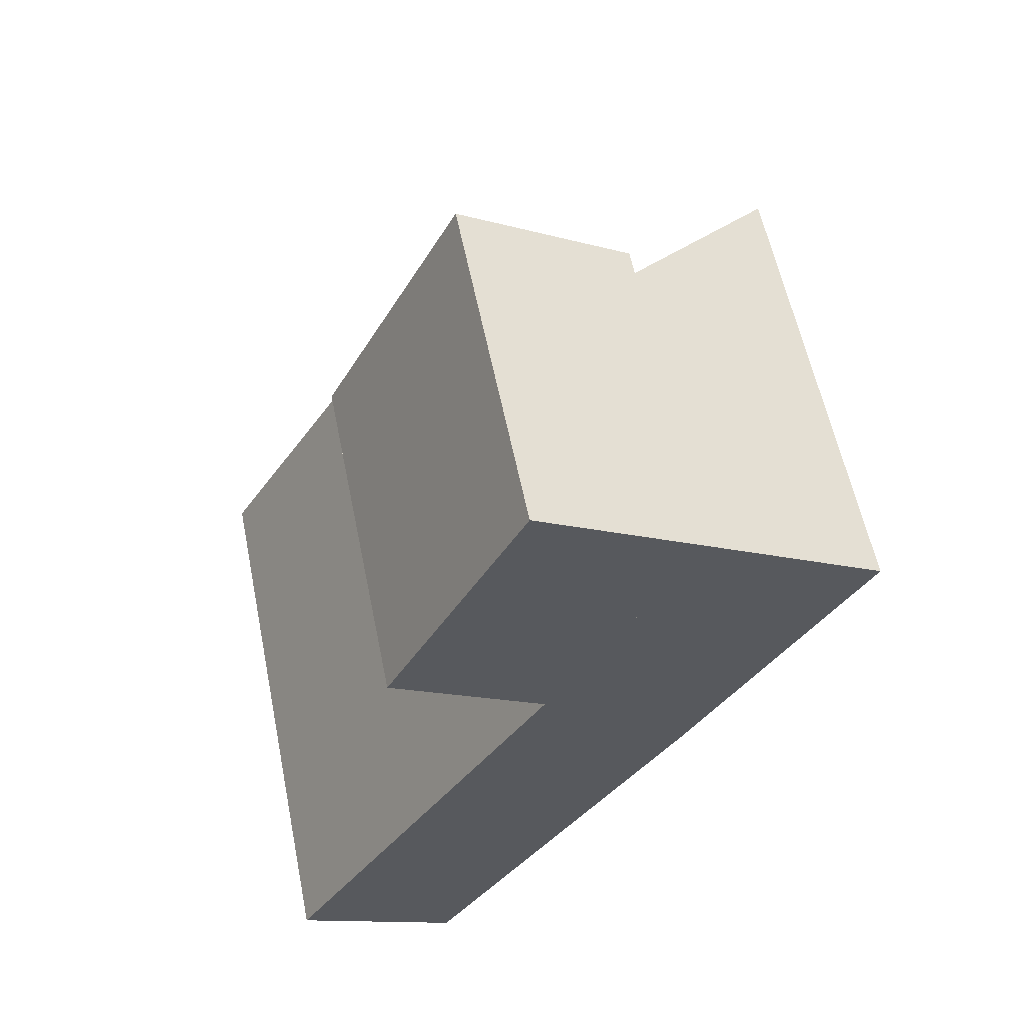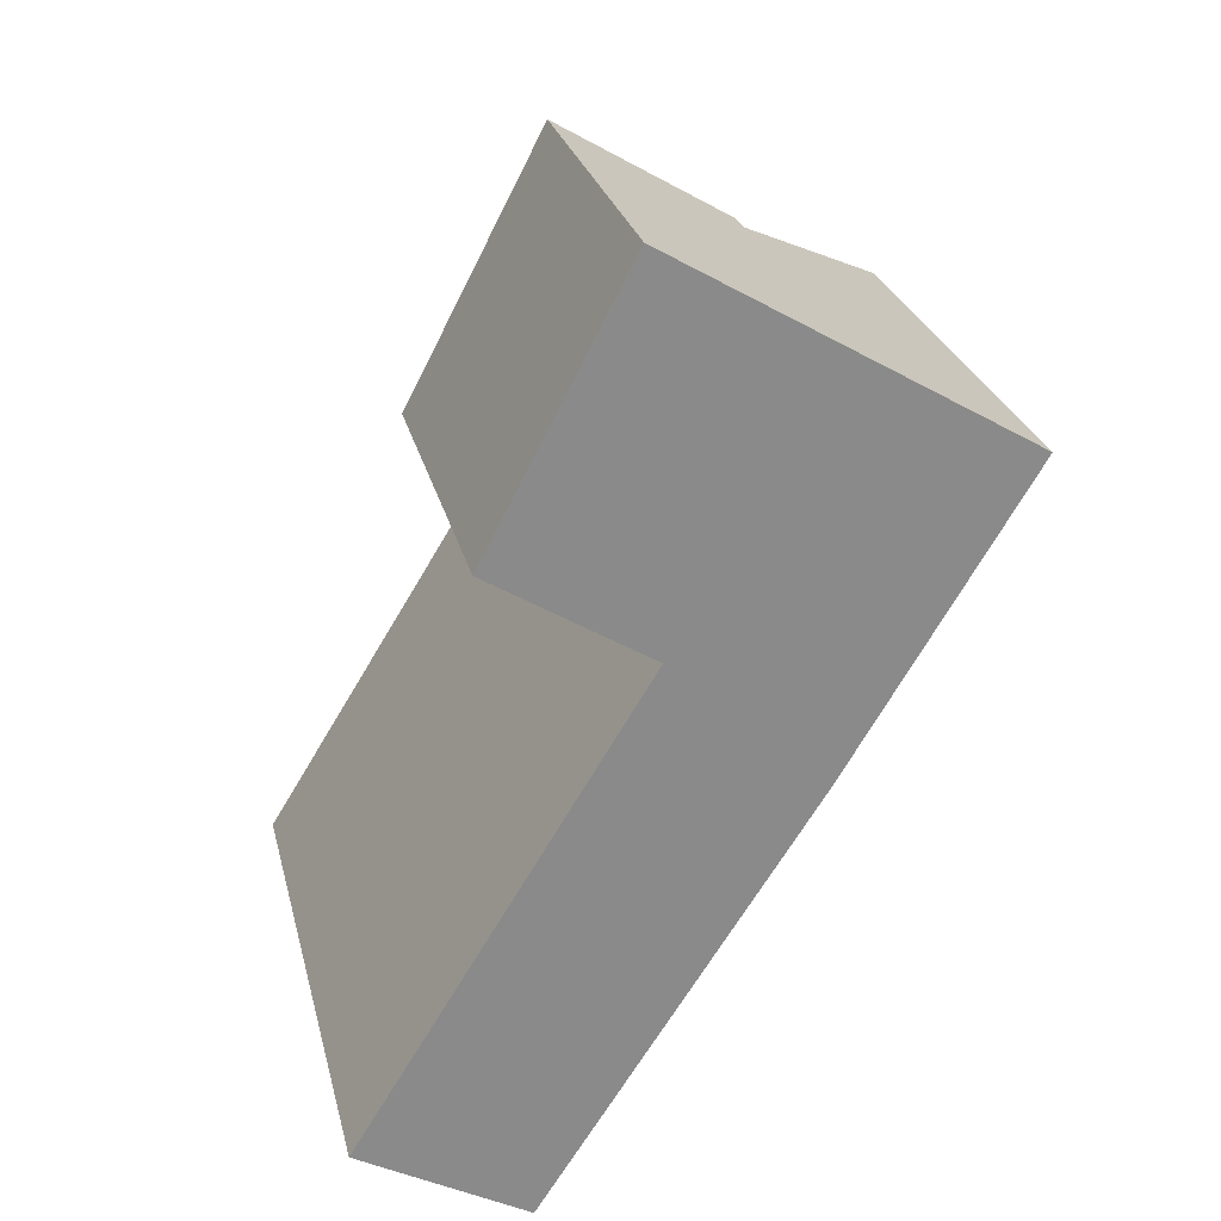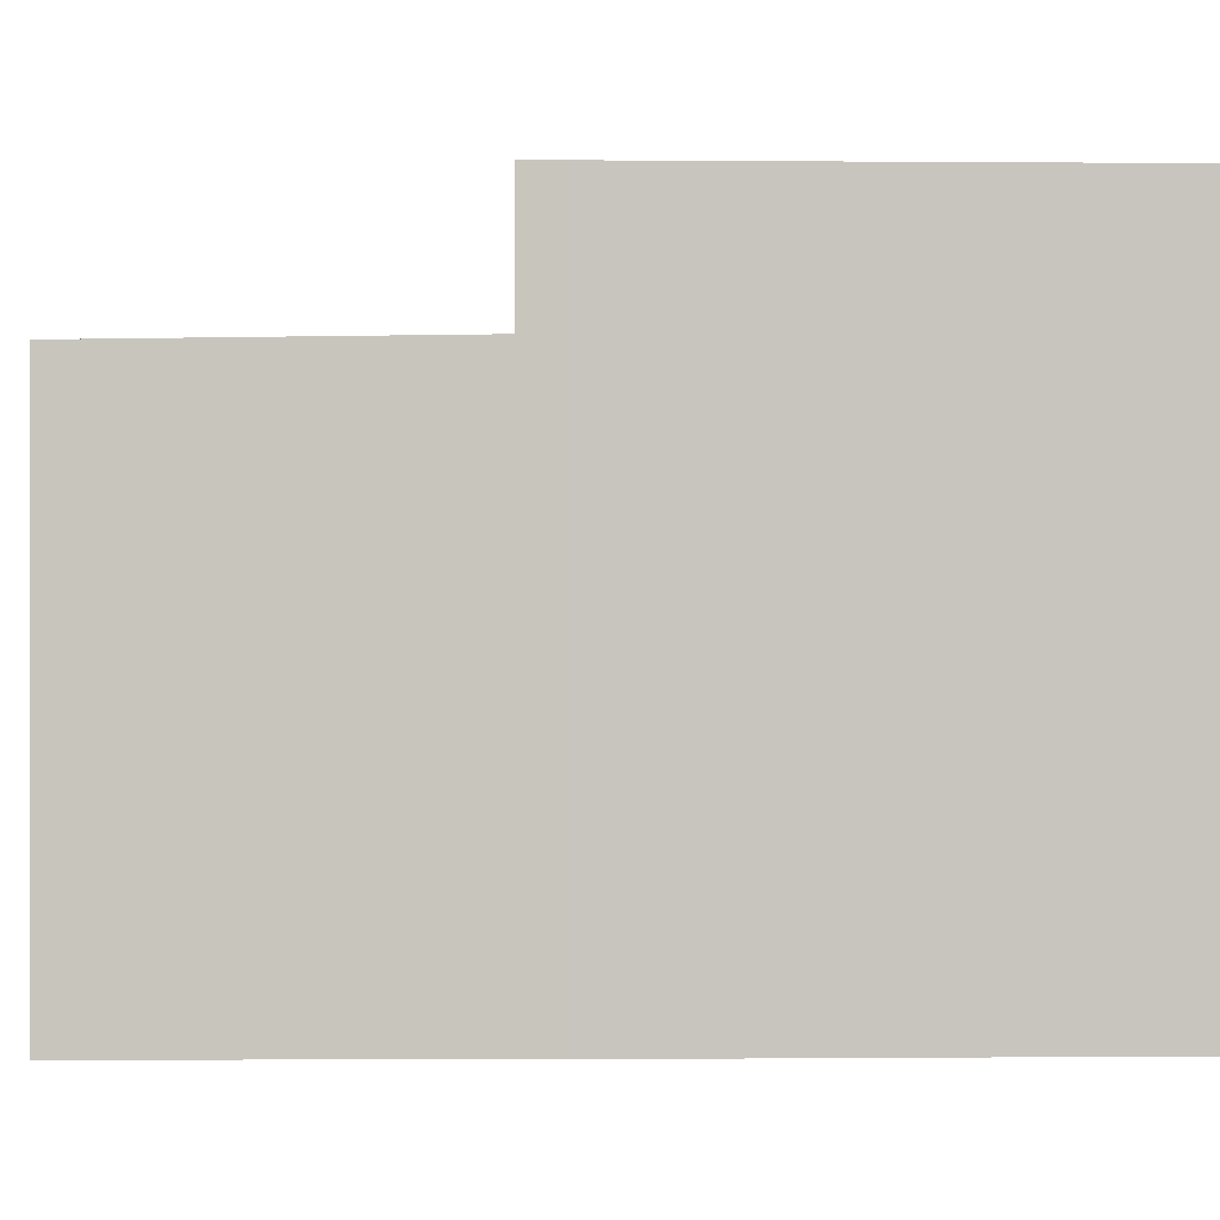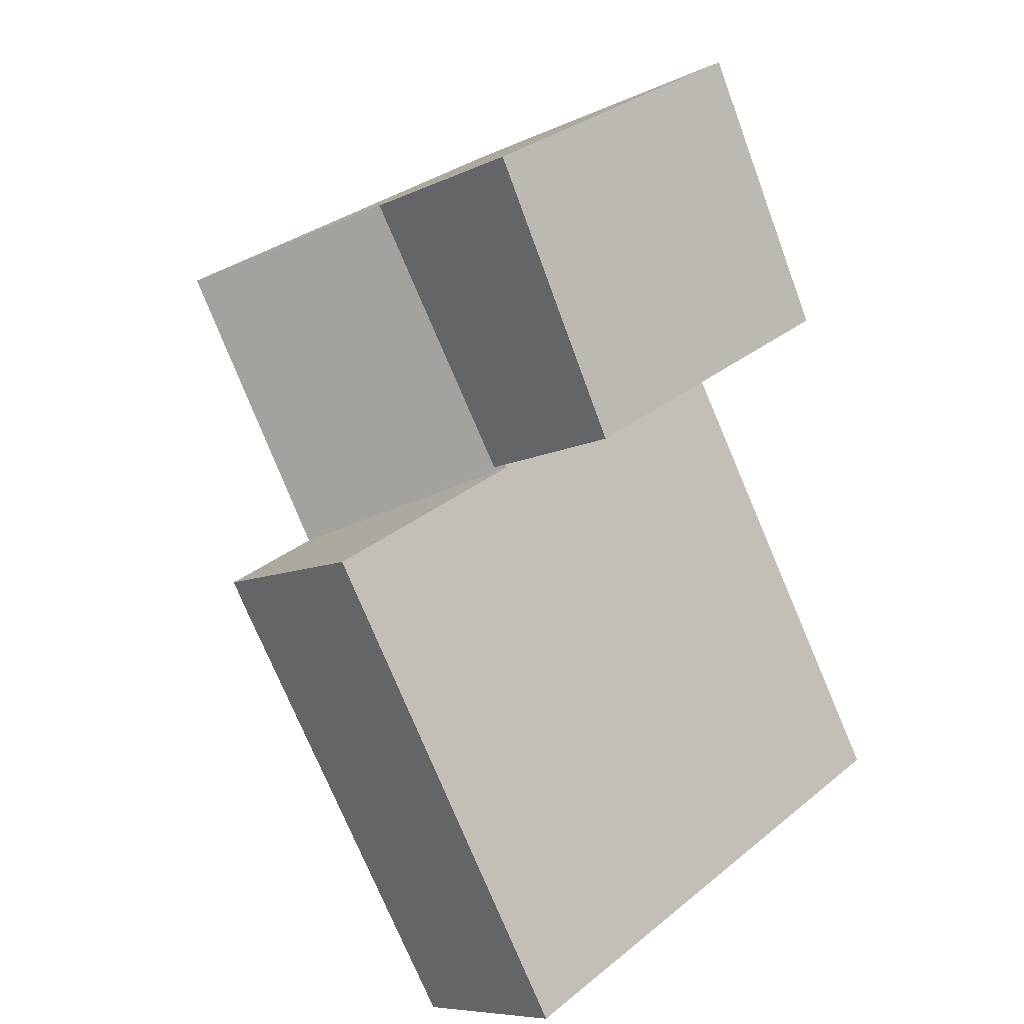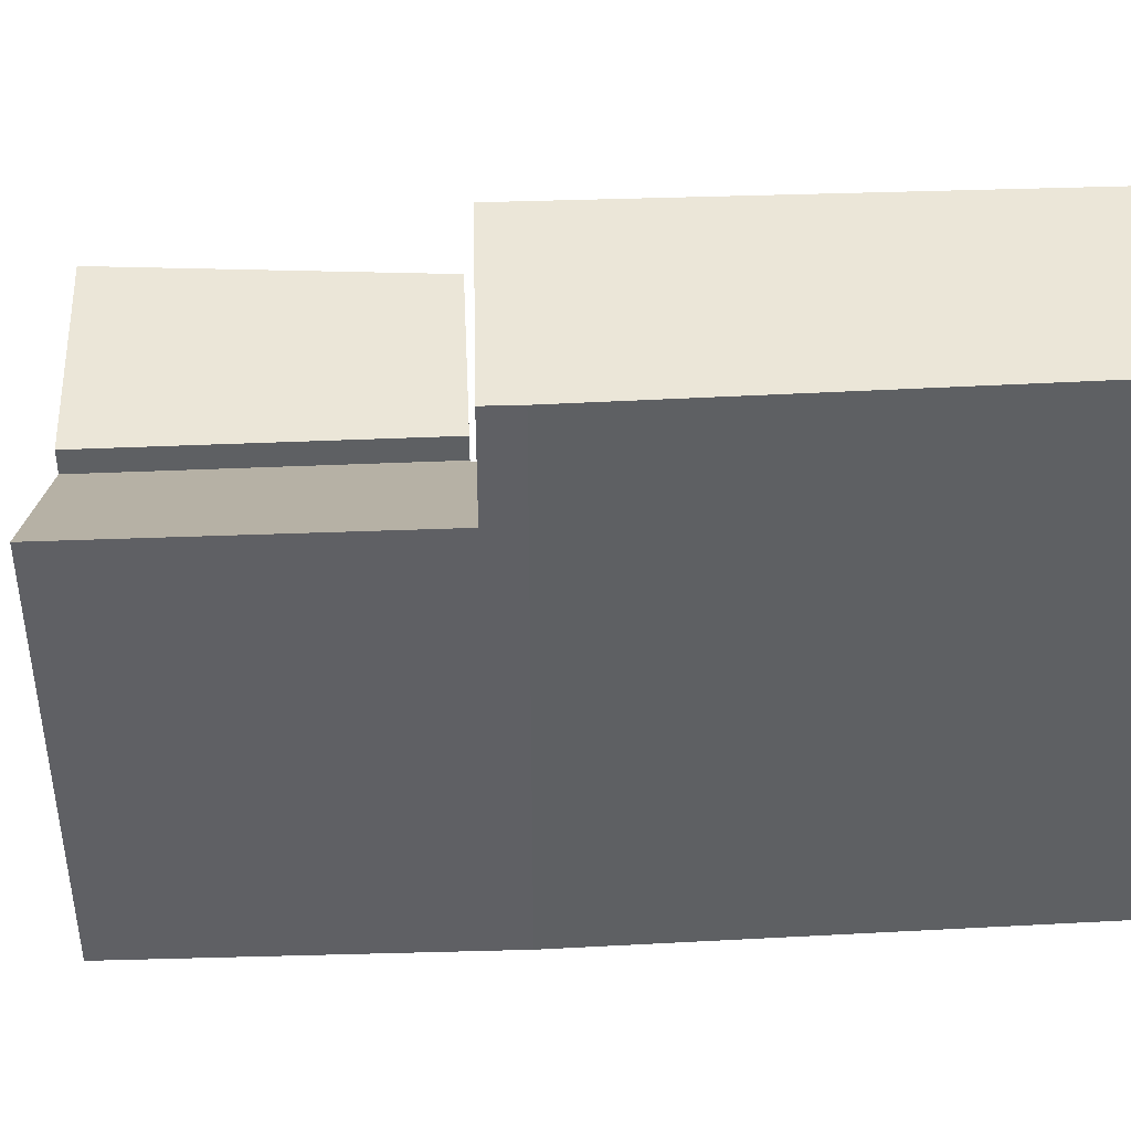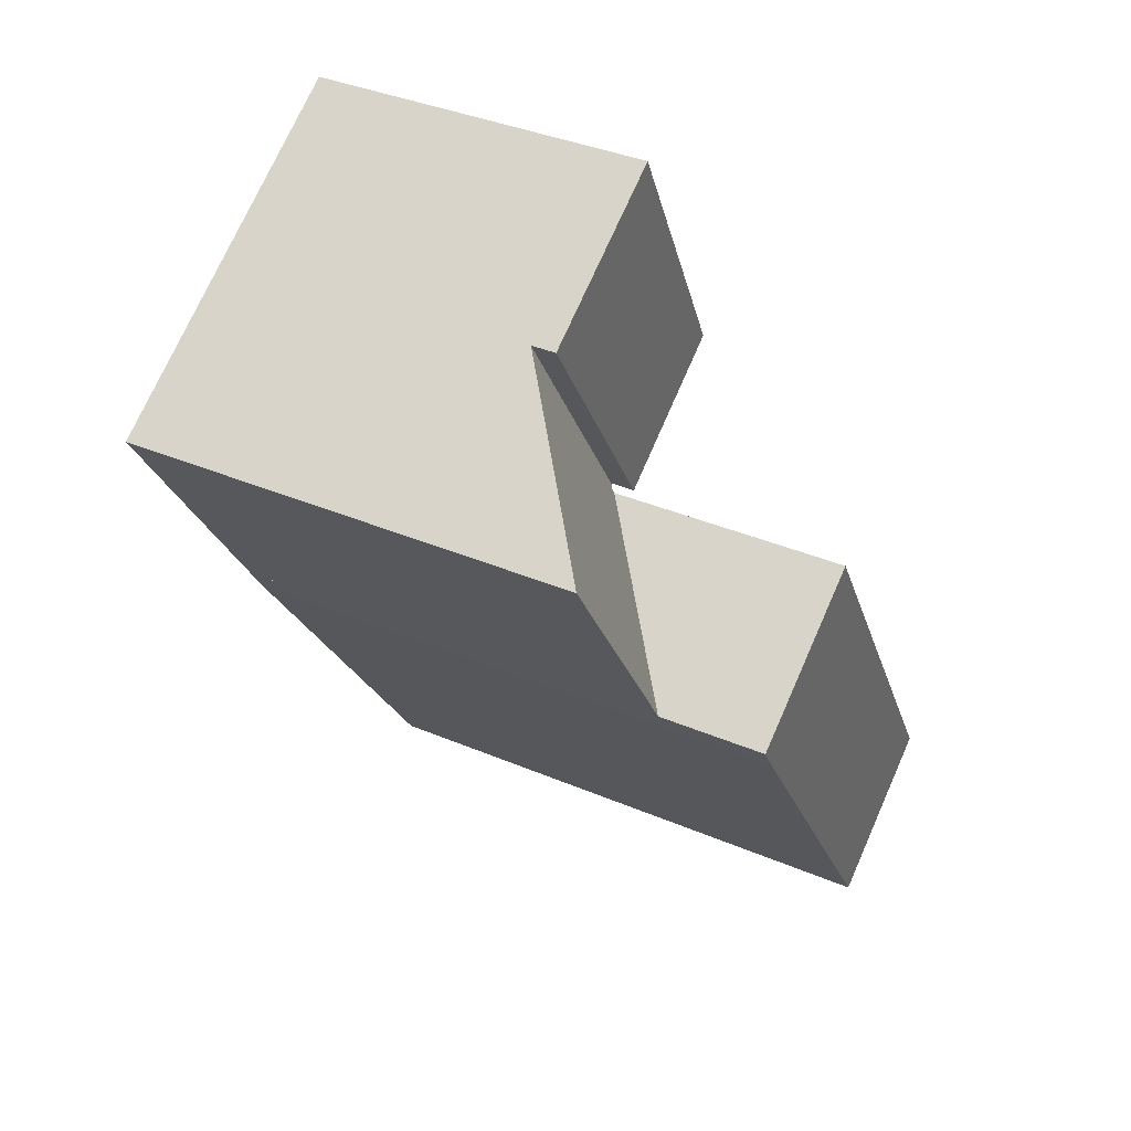
<metadata>
{"format":"obj","ext":"obj","renderer":"f3d","projection":"perspective","resolution":1024,"background":"white","views":[{"elev":58.3,"azim":-11.4,"up":"+Z"},{"elev":26.6,"azim":-13.4,"up":"+Z"},{"elev":-0.1,"azim":120.7,"up":"+Y"},{"elev":32.2,"azim":-138.2,"up":"+Z"},{"elev":46.4,"azim":119.4,"up":"+Y"},{"elev":38.6,"azim":118.0,"up":"+Z"}]}
</metadata>
<code>
v  0 8.039 4.922e-16
v  6.041 8.039 4.455
v  2.307 8.039 -1.314
v  3.87 8.039 6.288
v  6.282 8.039 4.854
v  0 0 0
v  3.87 -3.85e-16 6.288
v  6.282 -2.972e-16 4.854
v  6.041 -2.728e-16 4.455
v  2.307 8.046e-17 -1.314
v  3.856 4.871 6.425
v  3.671 4.871 11.45
v  6.106 4.871 9.999
v  1.736 4.871 7.745
v  1.736 -4.742e-16 7.745
v  3.671 -7.009e-16 11.45
v  6.106 -6.123e-16 9.999
v  3.856 -3.934e-16 6.425
v  6.106 4.52 9.999
v  3.927 4.576 6.381
v  3.856 4.52 6.425
v  6.282 6.484 4.854
v  8.525 6.431 8.561
v  3.87 4.577 6.288
v  8.525 -5.242e-16 8.561
v  3.927 -3.907e-16 6.381
g defaultobject
f 1 2 3
f 2 1 4
f 2 4 5
f 6 4 1
f 4 6 7
f 7 5 4
f 5 7 8
f 8 2 5
f 2 8 9
f 9 3 2
f 3 9 10
f 10 1 3
f 1 10 6
f 10 7 6
f 7 10 9
f 7 9 8
f 11 12 13
f 12 11 14
f 15 12 14
f 12 15 16
f 16 13 12
f 13 16 17
f 17 11 13
f 11 17 18
f 18 14 11
f 14 18 15
f 15 17 16
f 17 15 18
f 19 20 21
f 20 19 22
f 22 19 23
f 22 24 20
f 23 8 22
f 8 23 25
f 8 24 22
f 24 8 7
f 26 21 20
f 21 26 18
f 7 20 24
f 20 7 26
f 18 19 21
f 19 18 17
f 19 25 23
f 25 19 17
f 17 8 25
f 8 17 26
f 26 17 18
f 7 8 26

</code>
